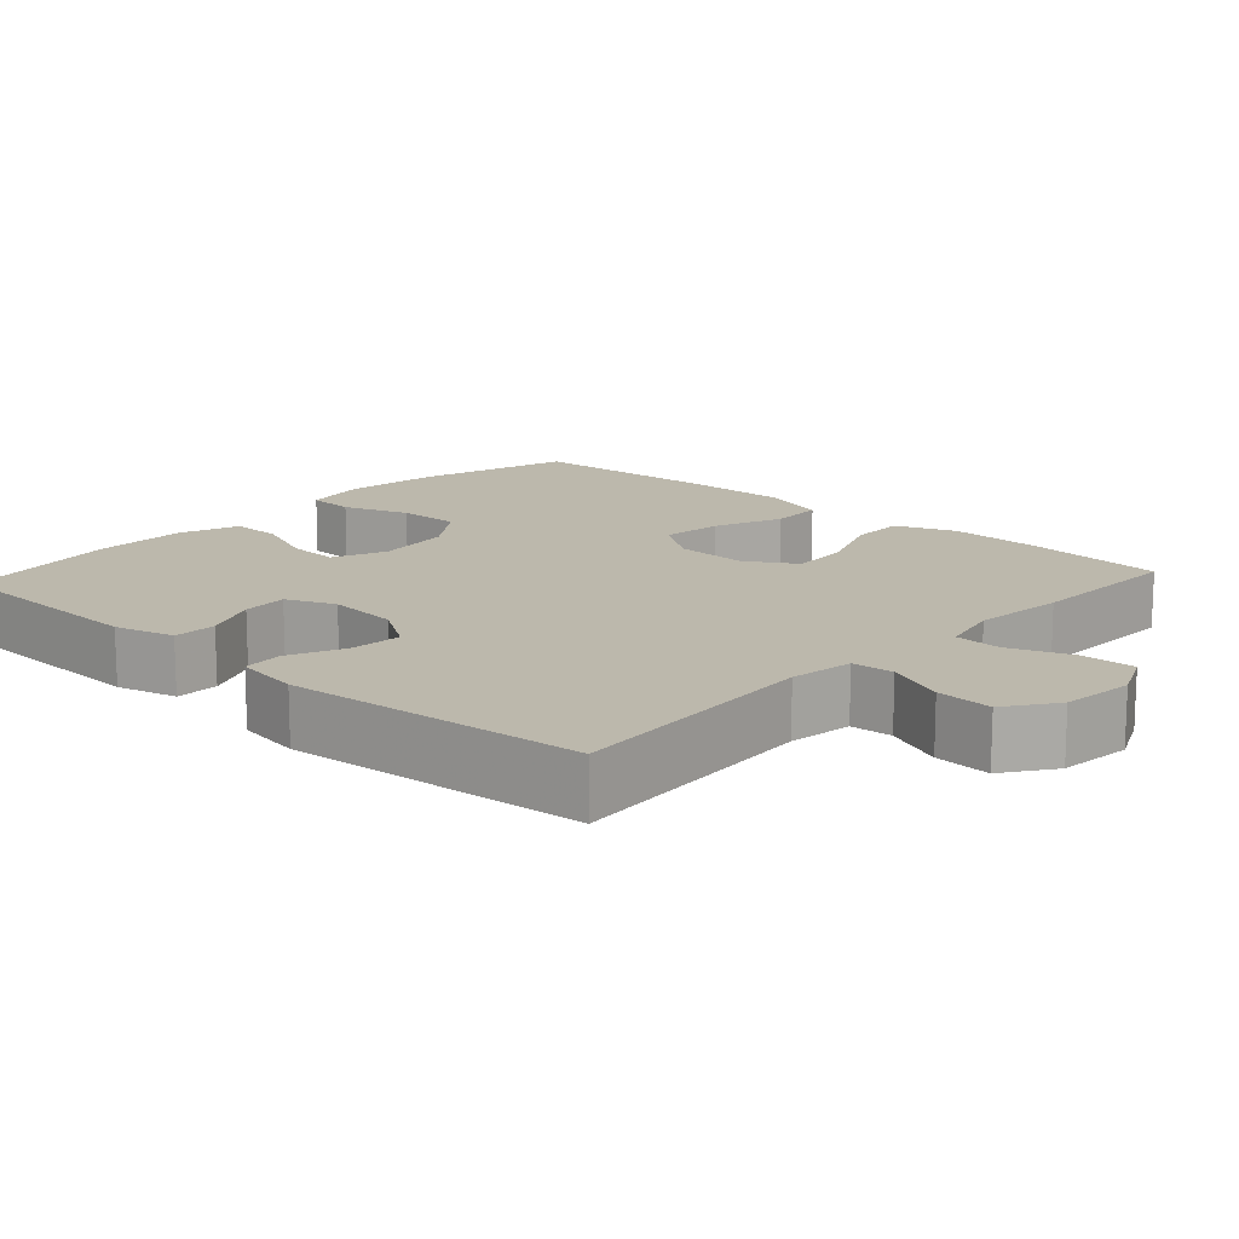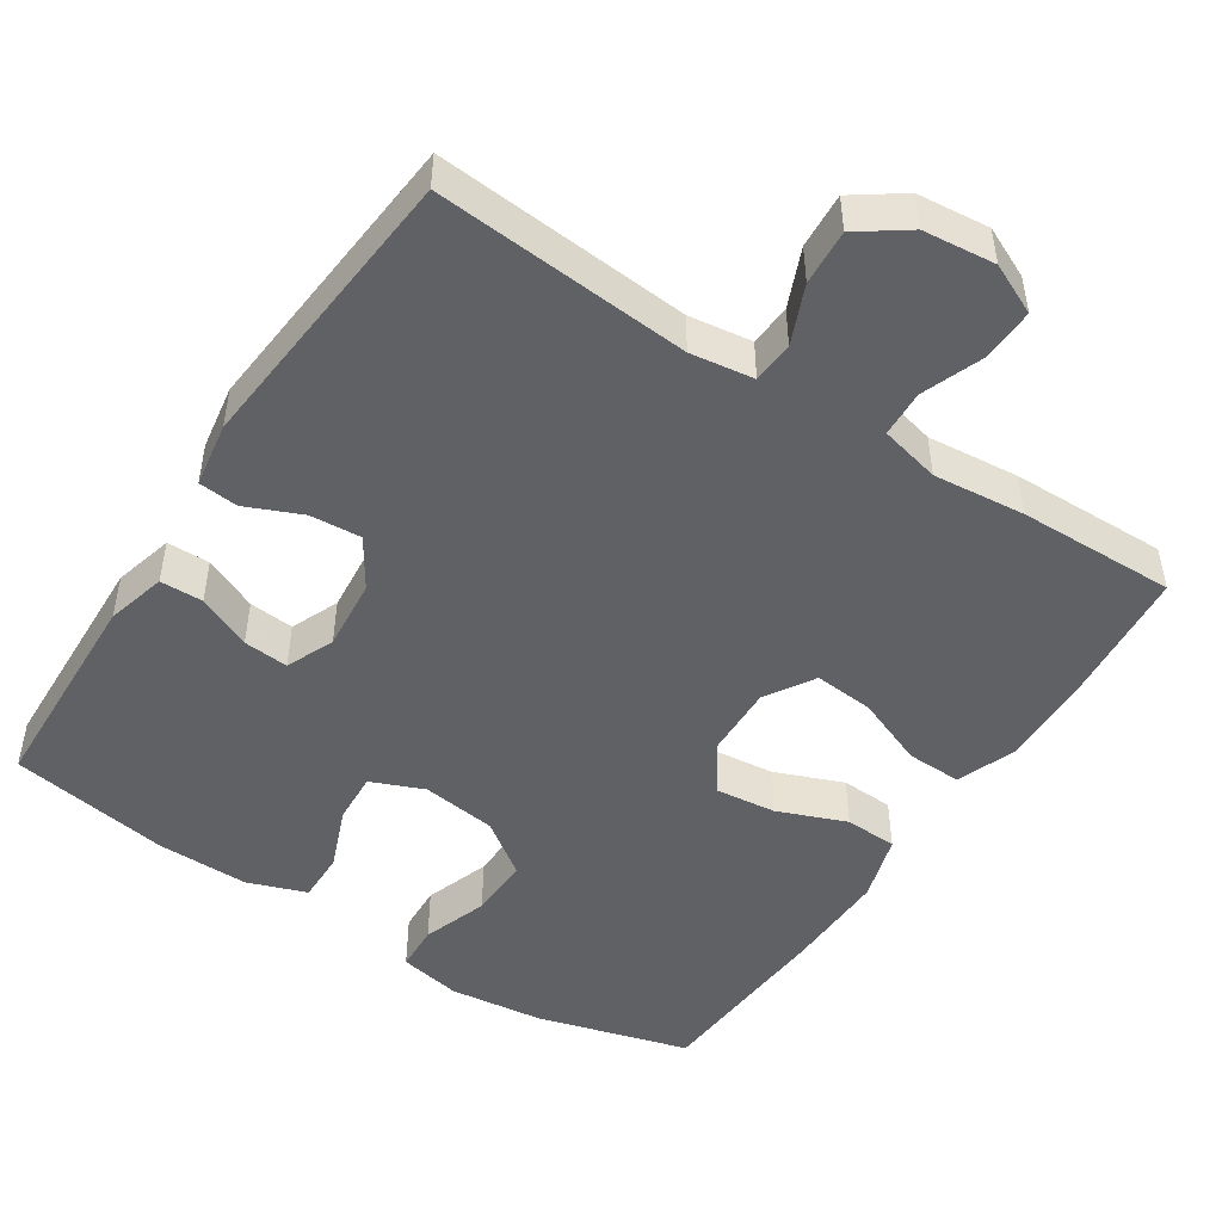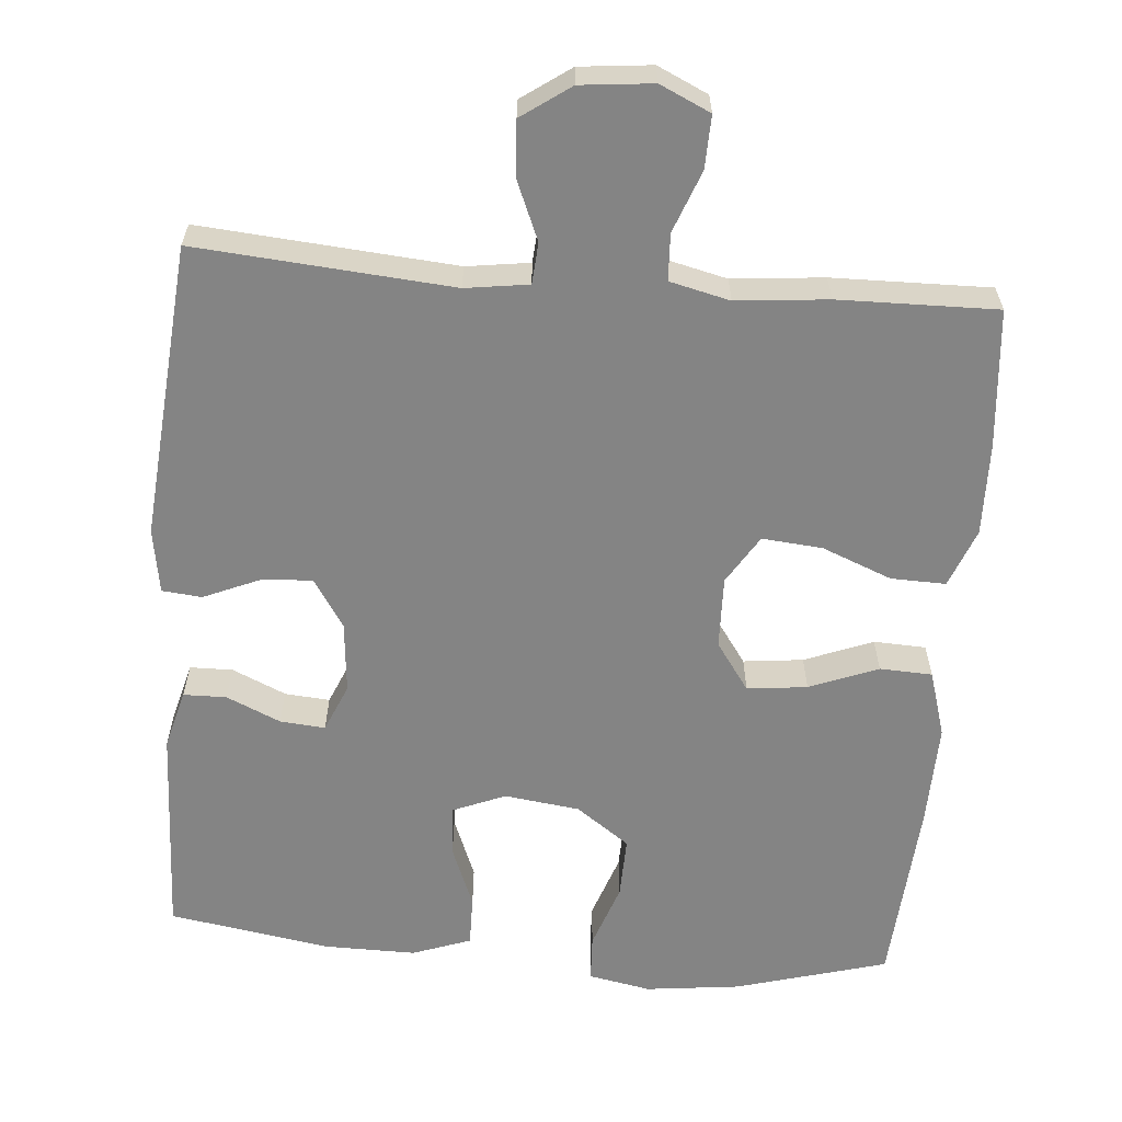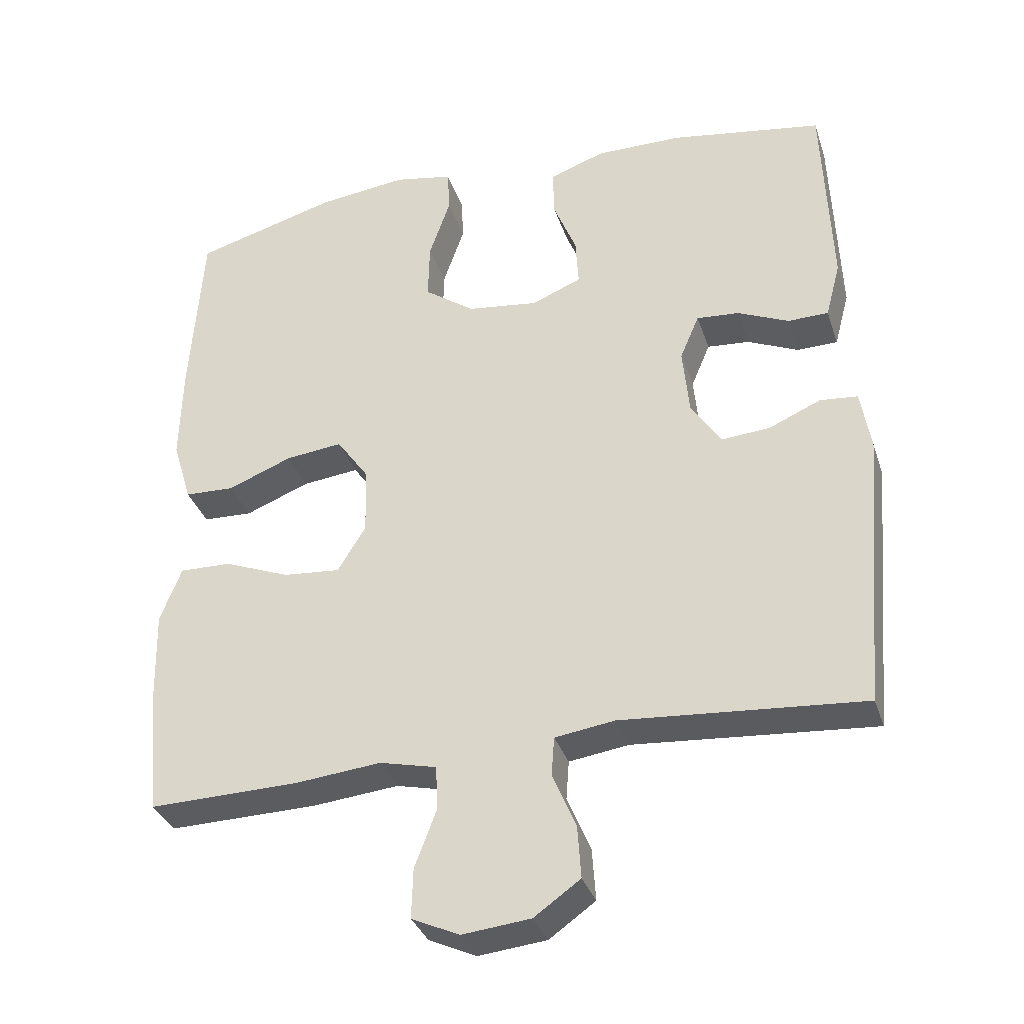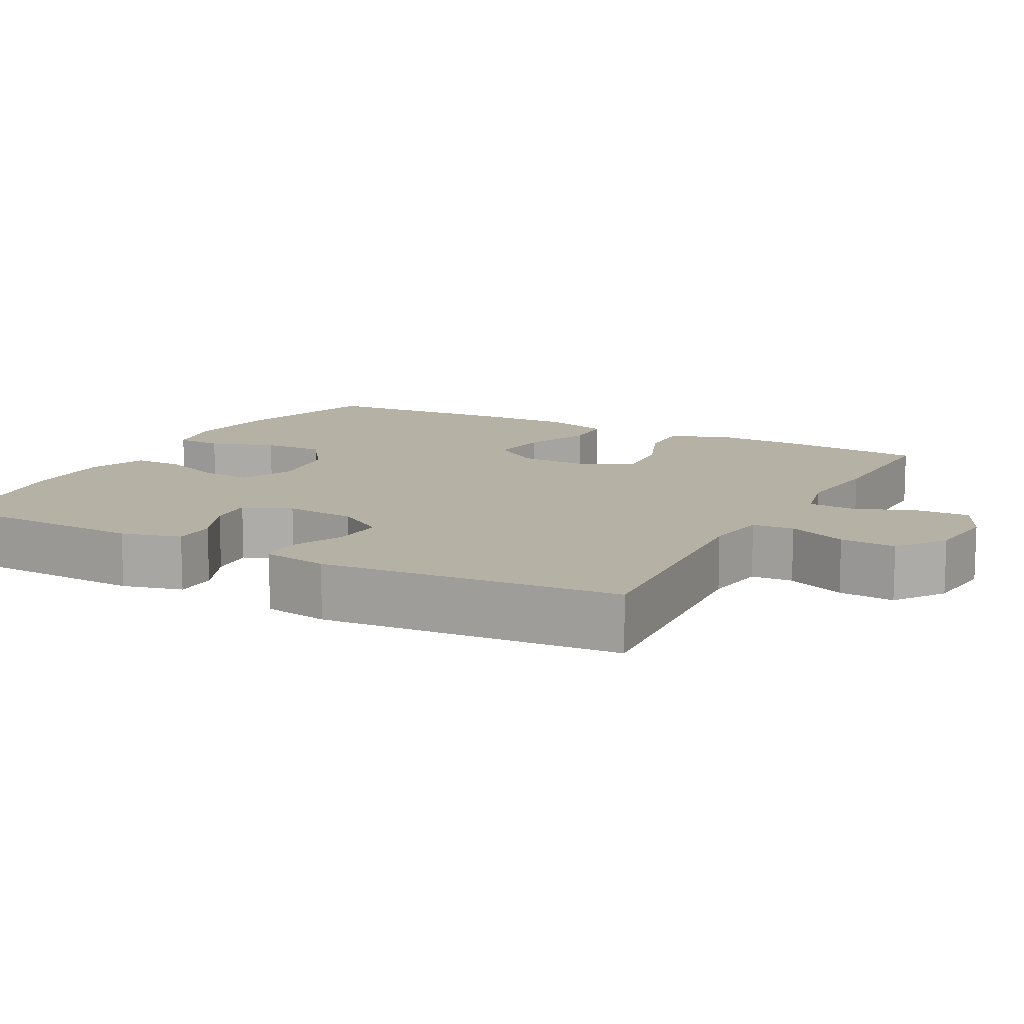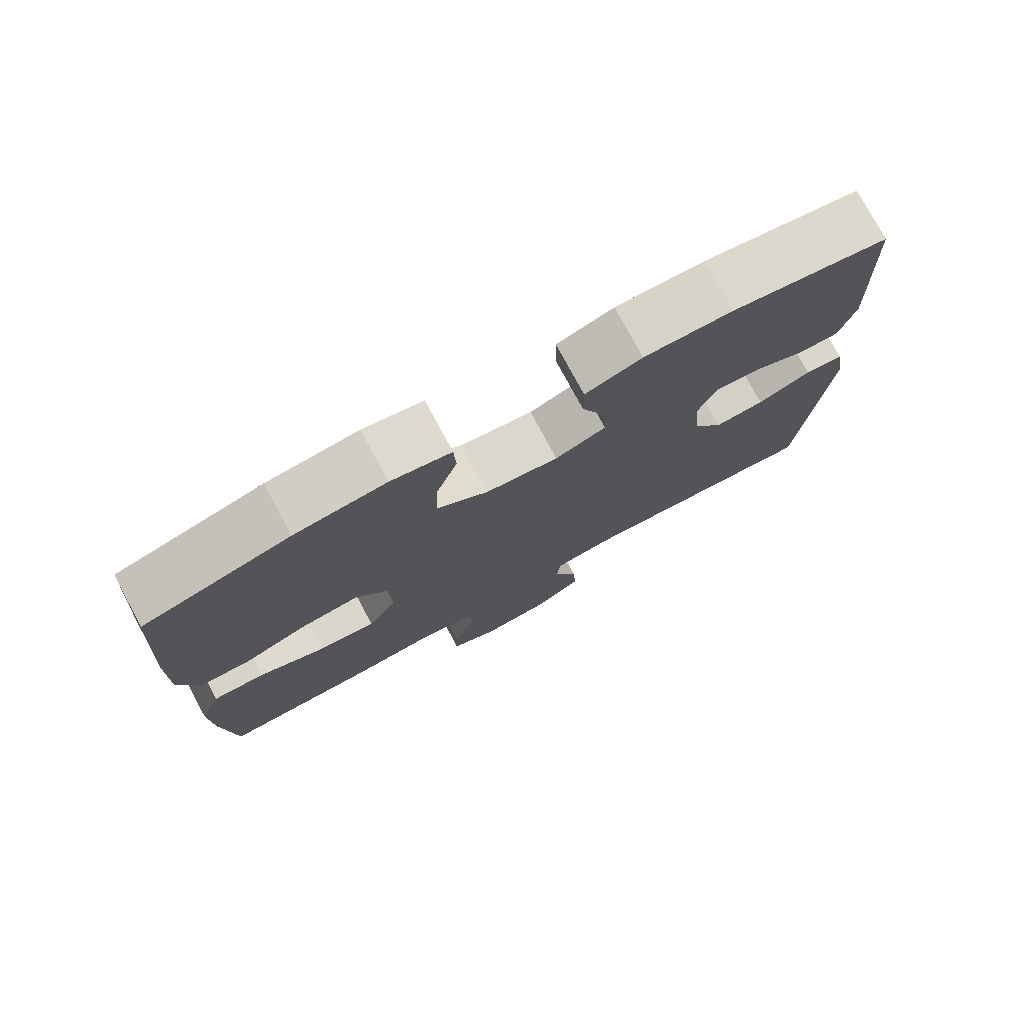
<metadata>
{"format":"obj","ext":"obj","renderer":"f3d","projection":"perspective","resolution":1024,"background":"white","views":[{"elev":14.6,"azim":132.5,"up":"+Y"},{"elev":-48.5,"azim":146.8,"up":"+Y"},{"elev":-61.3,"azim":175.2,"up":"+Y"},{"elev":-34.3,"azim":17.2,"up":"+Z"},{"elev":11.9,"azim":118.2,"up":"+Y"},{"elev":77.1,"azim":-28.3,"up":"+Z"}]}
</metadata>
<code>
v -0.5 0.07 0.5
v -0.298 0.07 0.557
v -0.172 0.07 0.572
v -0.089 0.07 0.556
v -0.086 0.07 0.494
v -0.116 0.07 0.407
v -0.118 0.07 0.325
v -0.047 0.07 0.274
v 0.053 0.07 0.261
v 0.123 0.07 0.29
v 0.119 0.07 0.358
v 0.086 0.07 0.441
v 0.085 0.07 0.508
v 0.163 0.07 0.536
v 0.285 0.07 0.535
v 0.5 0.07 0.5
v 0.511 0.07 0.215
v 0.49 0.07 0.136
v 0.433 0.07 0.135
v 0.361 0.07 0.167
v 0.301 0.07 0.172
v 0.274 0.07 0.108
v 0.283 0.07 0.013
v 0.325 0.07 -0.052
v 0.393 0.07 -0.047
v 0.467 0.07 -0.015
v 0.52 0.07 -0.02
v 0.534 0.07 -0.106
v 0.5 0.07 -0.5
v 0.16 0.07 -0.473
v 0.076 0.07 -0.485
v 0.072 0.07 -0.54
v 0.105 0.07 -0.618
v 0.11 0.07 -0.692
v 0.045 0.07 -0.738
v -0.051 0.07 -0.748
v -0.118 0.07 -0.717
v -0.116 0.07 -0.647
v -0.085 0.07 -0.565
v -0.088 0.07 -0.503
v -0.168 0.07 -0.484
v -0.29 0.07 -0.496
v -0.5 0.07 -0.5
v -0.517 0.07 -0.315
v -0.52 0.07 -0.193
v -0.49 0.07 -0.115
v -0.417 0.07 -0.117
v -0.324 0.07 -0.154
v -0.244 0.07 -0.161
v -0.204 0.07 -0.096
v -0.207 0.07 0
v -0.252 0.07 0.064
v -0.332 0.07 0.055
v -0.423 0.07 0.019
v -0.493 0.07 0.022
v -0.52 0.07 0.111
v -0.517 0.07 0.249
v -0.5 0 0.5
v -0.298 0 0.557
v -0.172 0 0.572
v -0.089 0 0.556
v -0.086 0 0.494
v -0.116 0 0.407
v -0.118 0 0.325
v -0.047 0 0.274
v 0.053 0 0.261
v 0.123 0 0.29
v 0.119 0 0.358
v 0.086 0 0.441
v 0.085 0 0.508
v 0.163 0 0.536
v 0.285 0 0.535
v 0.5 0 0.5
v 0.511 0 0.215
v 0.49 0 0.136
v 0.433 0 0.135
v 0.361 0 0.167
v 0.301 0 0.172
v 0.274 0 0.108
v 0.283 0 0.013
v 0.325 0 -0.052
v 0.393 0 -0.047
v 0.467 0 -0.015
v 0.52 0 -0.02
v 0.534 0 -0.106
v 0.5 0 -0.5
v 0.16 0 -0.473
v 0.076 0 -0.485
v 0.072 0 -0.54
v 0.105 0 -0.618
v 0.11 0 -0.692
v 0.045 0 -0.738
v -0.051 0 -0.748
v -0.118 0 -0.717
v -0.116 0 -0.647
v -0.085 0 -0.565
v -0.088 0 -0.503
v -0.168 0 -0.484
v -0.29 0 -0.496
v -0.5 0 -0.5
v -0.517 0 -0.315
v -0.52 0 -0.193
v -0.49 0 -0.115
v -0.417 0 -0.117
v -0.324 0 -0.154
v -0.244 0 -0.161
v -0.204 0 -0.096
v -0.207 0 0
v -0.252 0 0.064
v -0.332 0 0.055
v -0.423 0 0.019
v -0.493 0 0.022
v -0.52 0 0.111
v -0.517 0 0.249
f 4 5 6
f 3 4 6
f 2 3 6
f 1 2 6
f 57 1 6
f 56 57 6
f 55 56 6
f 54 55 6
f 53 54 6
f 52 53 6 7
f 51 52 7 8
f 50 51 8 9
f 49 50 9 10
f 46 47 48
f 45 46 48
f 44 45 48
f 43 44 48
f 42 43 48
f 41 42 48
f 40 41 48 49
f 37 38 39
f 36 37 39
f 35 36 39
f 34 35 39
f 33 34 39
f 32 33 39
f 31 32 39 40
f 40 49 10
f 31 40 10
f 30 31 10
f 28 29 30
f 27 28 30
f 26 27 30
f 25 26 30
f 18 19 20
f 17 18 20
f 16 17 20
f 15 16 20
f 14 15 20
f 13 14 20
f 12 13 20
f 11 12 20
f 10 11 20 21
f 24 25 30
f 23 24 30
f 22 23 30 10
f 10 21 22
f 63 62 61
f 63 61 60
f 63 60 59
f 63 59 58
f 63 58 114
f 63 114 113
f 63 113 112
f 63 112 111
f 63 111 110
f 64 63 110 109
f 65 64 109 108
f 66 65 108 107
f 67 66 107 106
f 105 104 103
f 105 103 102
f 105 102 101
f 105 101 100
f 105 100 99
f 105 99 98
f 106 105 98 97
f 96 95 94
f 96 94 93
f 96 93 92
f 96 92 91
f 96 91 90
f 96 90 89
f 97 96 89 88
f 67 106 97
f 67 97 88
f 67 88 87
f 87 86 85
f 87 85 84
f 87 84 83
f 87 83 82
f 77 76 75
f 77 75 74
f 77 74 73
f 77 73 72
f 77 72 71
f 77 71 70
f 77 70 69
f 77 69 68
f 78 77 68 67
f 87 82 81
f 87 81 80
f 67 87 80 79
f 79 78 67
f 1 58 59 2
f 2 59 60 3
f 3 60 61 4
f 4 61 62 5
f 5 62 63 6
f 6 63 64 7
f 7 64 65 8
f 8 65 66 9
f 9 66 67 10
f 10 67 68 11
f 11 68 69 12
f 12 69 70 13
f 13 70 71 14
f 14 71 72 15
f 15 72 73 16
f 16 73 74 17
f 17 74 75 18
f 18 75 76 19
f 19 76 77 20
f 20 77 78 21
f 21 78 79 22
f 22 79 80 23
f 23 80 81 24
f 24 81 82 25
f 25 82 83 26
f 26 83 84 27
f 27 84 85 28
f 28 85 86 29
f 29 86 87 30
f 30 87 88 31
f 31 88 89 32
f 32 89 90 33
f 33 90 91 34
f 34 91 92 35
f 35 92 93 36
f 36 93 94 37
f 37 94 95 38
f 38 95 96 39
f 39 96 97 40
f 40 97 98 41
f 41 98 99 42
f 42 99 100 43
f 43 100 101 44
f 44 101 102 45
f 45 102 103 46
f 46 103 104 47
f 47 104 105 48
f 48 105 106 49
f 49 106 107 50
f 50 107 108 51
f 51 108 109 52
f 52 109 110 53
f 53 110 111 54
f 54 111 112 55
f 55 112 113 56
f 56 113 114 57
f 57 114 58 1

</code>
